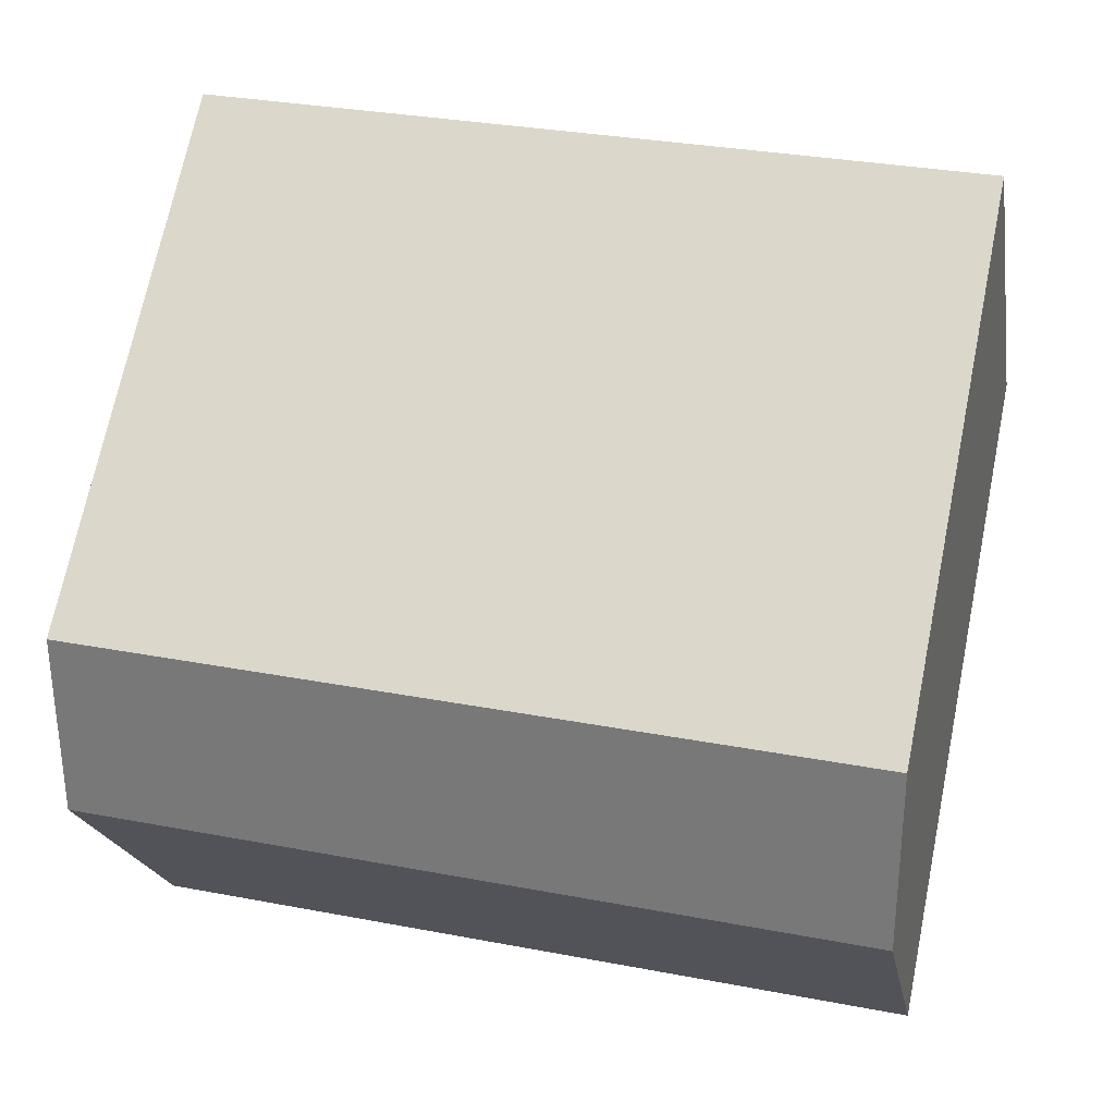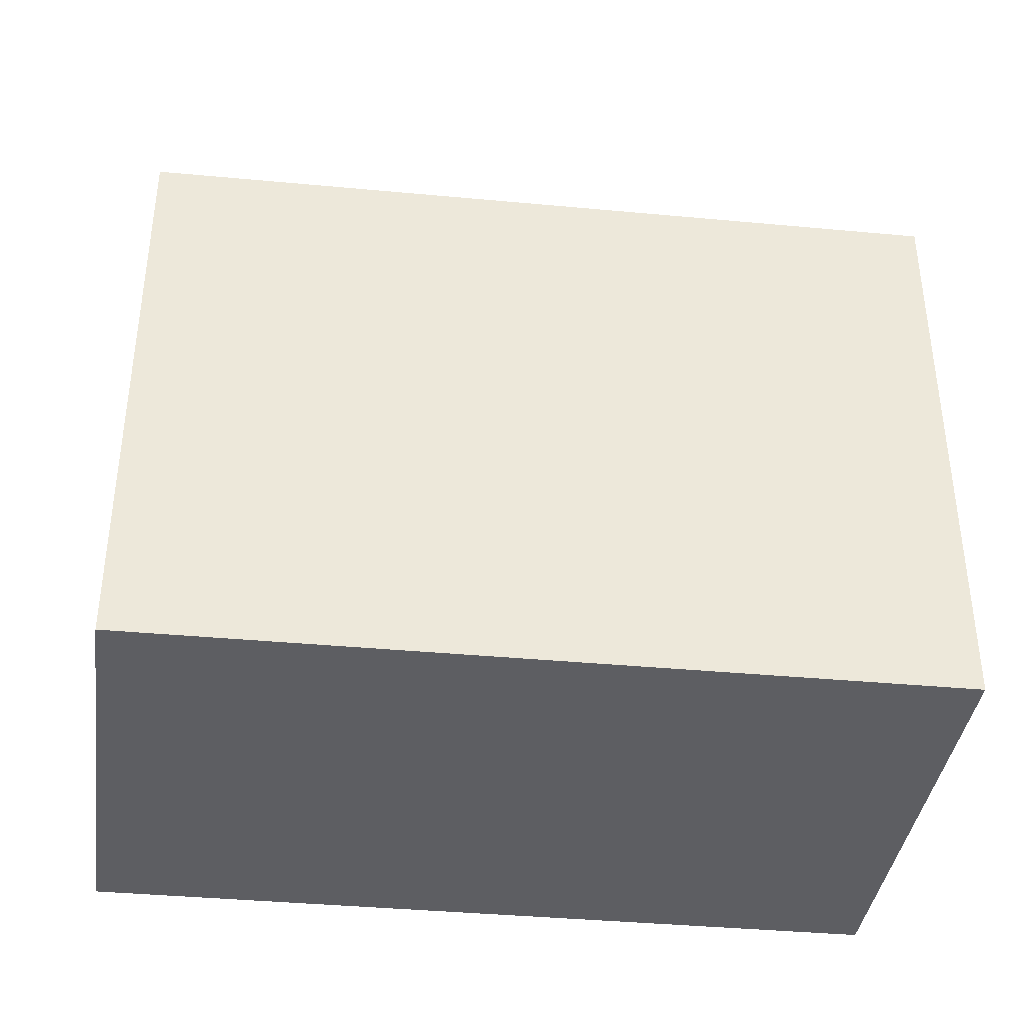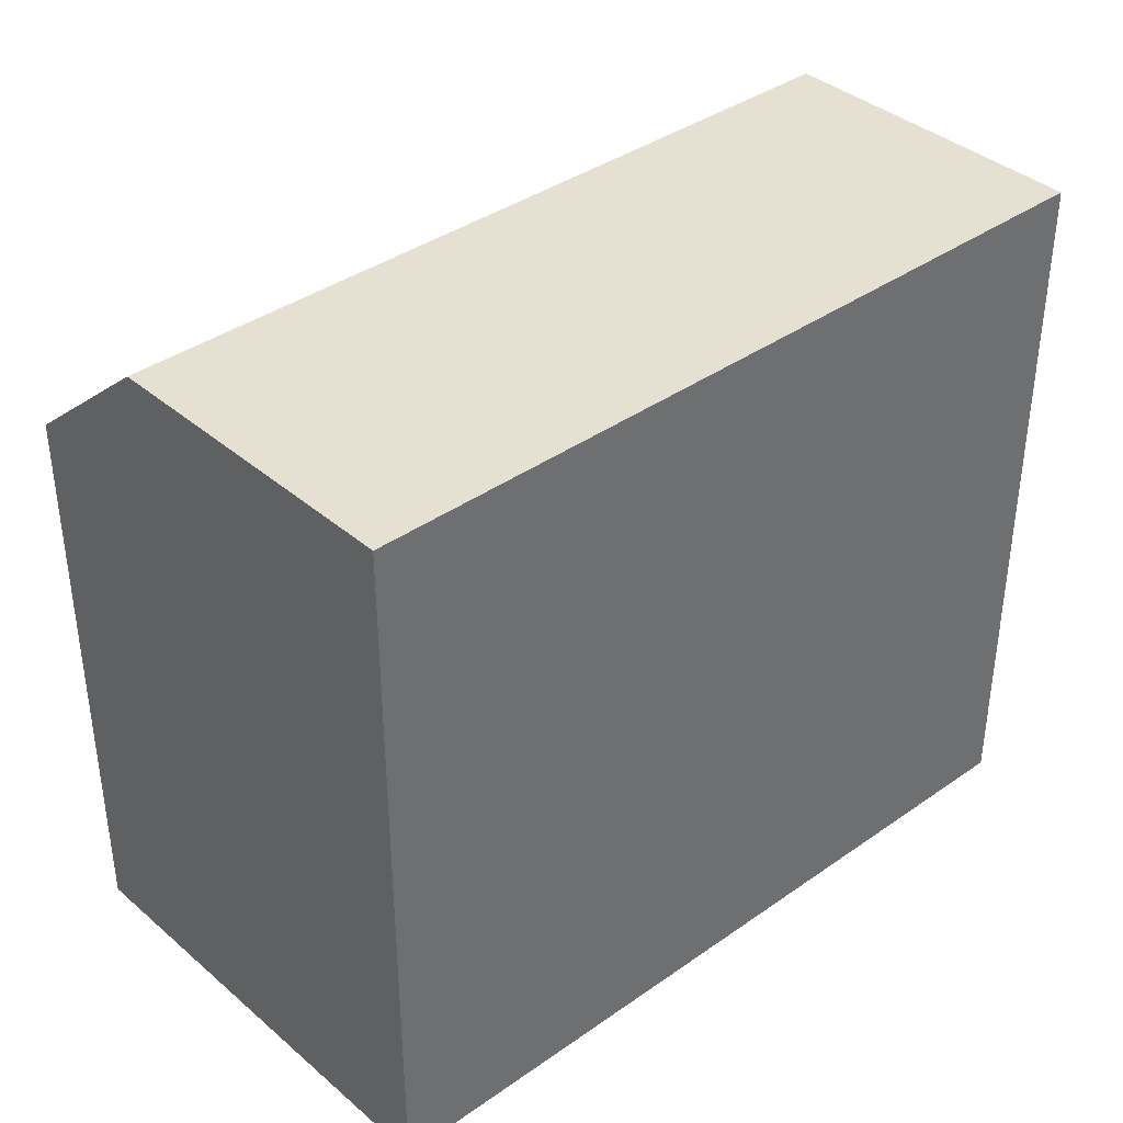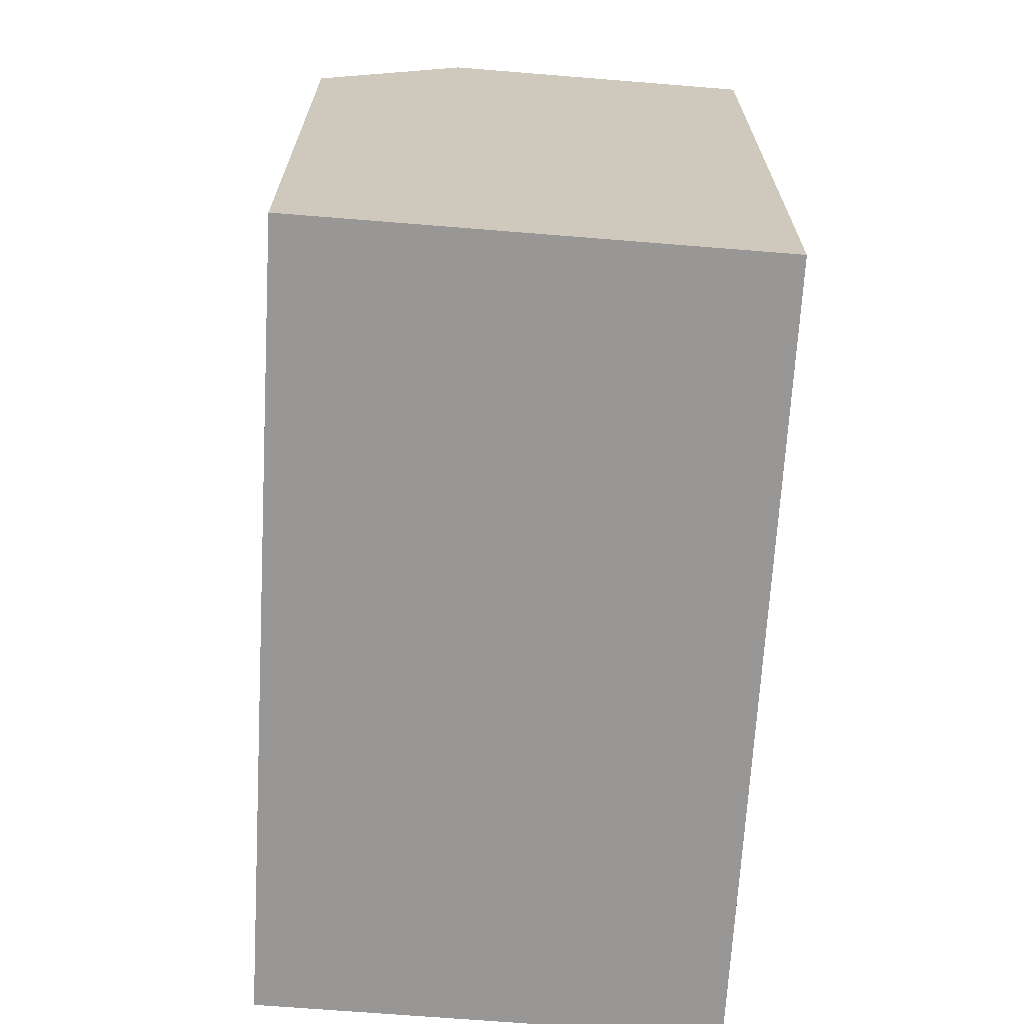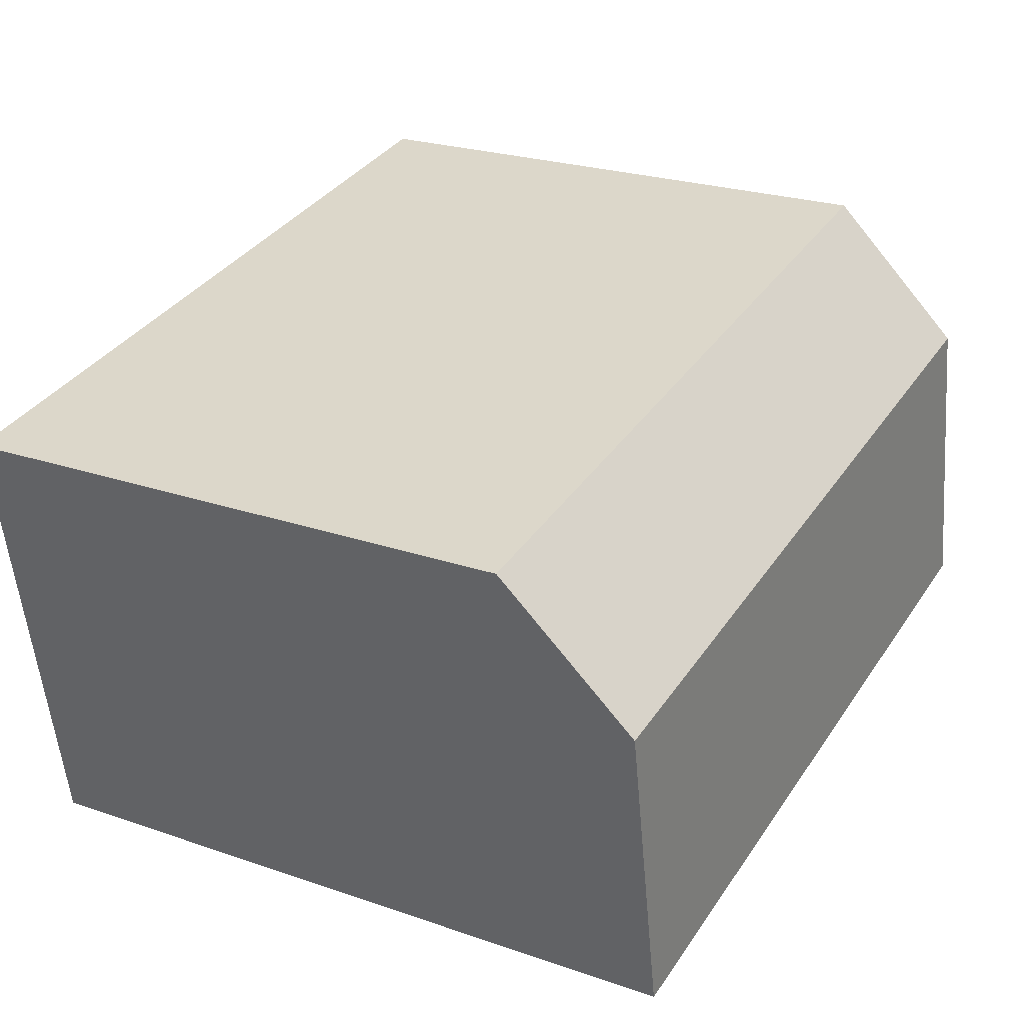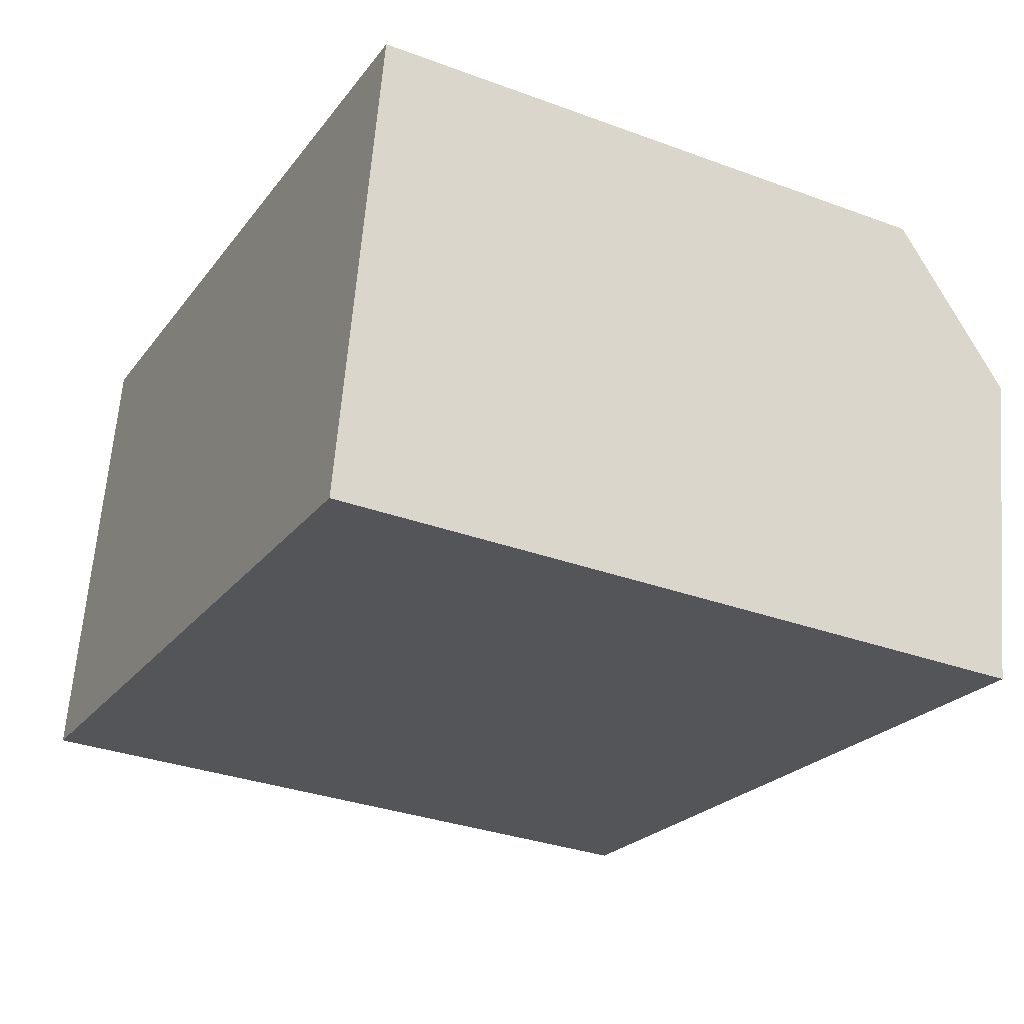
<metadata>
{"format":"obj","ext":"obj","renderer":"f3d","projection":"perspective","resolution":1024,"background":"white","views":[{"elev":70.9,"azim":-168.4,"up":"+Z"},{"elev":-38.9,"azim":2.3,"up":"+Y"},{"elev":38.4,"azim":147.4,"up":"+Y"},{"elev":-68.2,"azim":95.7,"up":"+Y"},{"elev":24.5,"azim":119.4,"up":"+Z"},{"elev":-32.6,"azim":62.9,"up":"+Z"}]}
</metadata>
<code>
v  24.6 2.38e-16 -3.887
v  1.768 -5.942e-16 9.704
v  0 0 0
v  2.59 -8.704e-16 14.21
v  26.37 -3.562e-16 5.817
v  27.19 -6.323e-16 10.33
v  1.768 22.12 9.703
v  24.6 22.12 -3.888
v  0.0004712 22.12 -0.0007002
v  26.37 22.12 5.816
v  2.59 18.23 14.21
v  27.19 18.23 10.33
g defaultobject
f 1 2 3
f 2 1 4
f 4 1 5
f 4 5 6
f 7 8 9
f 8 7 10
f 11 10 7
f 10 11 12
f 8 5 1
f 5 8 6
f 6 8 12
f 12 8 10
f 3 7 9
f 7 3 11
f 11 3 4
f 4 3 2
f 9 1 3
f 1 9 8
f 6 11 4
f 11 6 12

</code>
